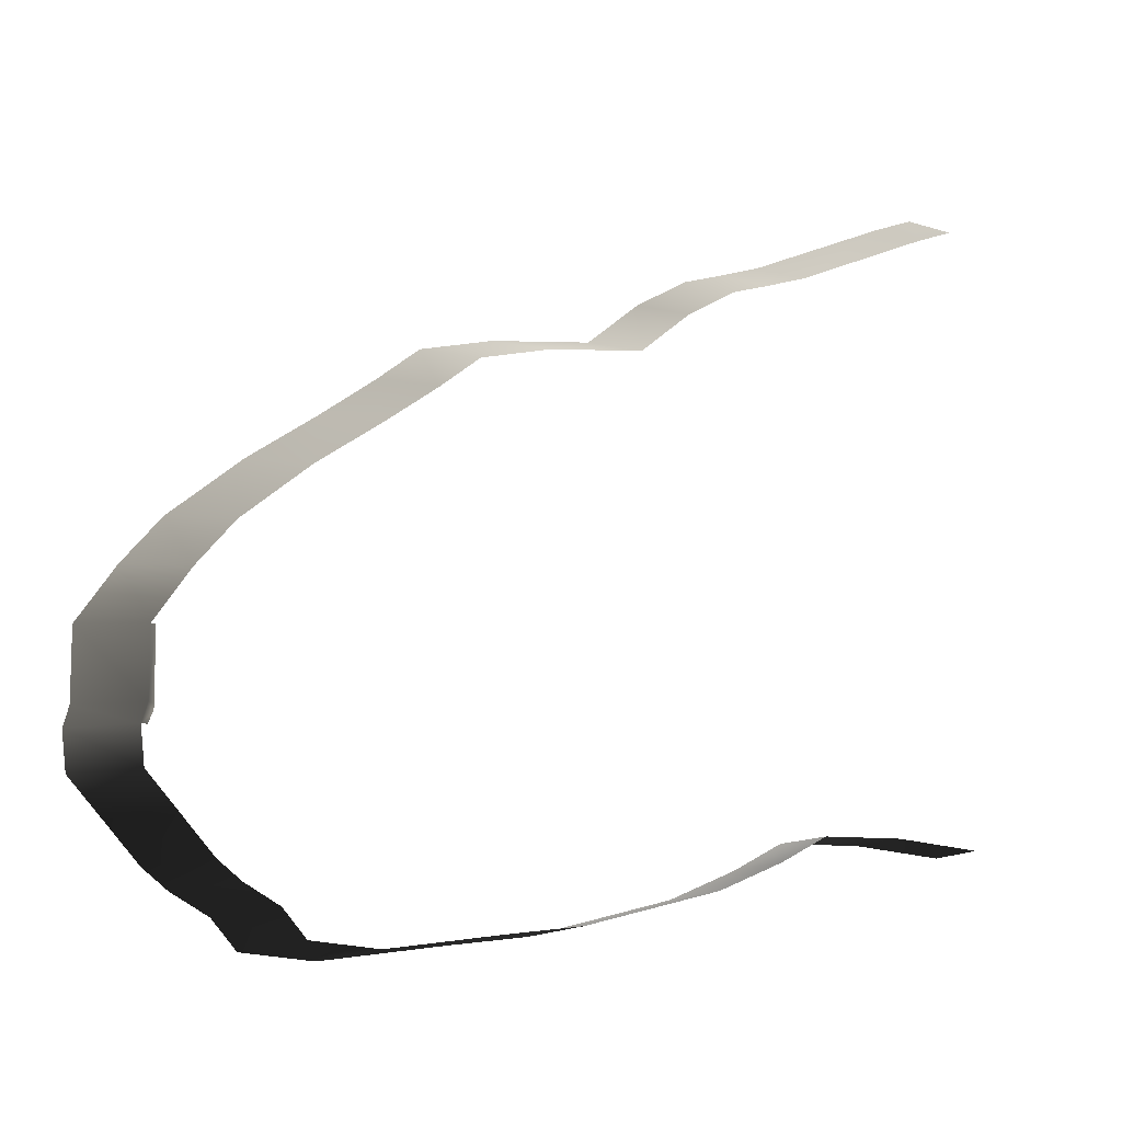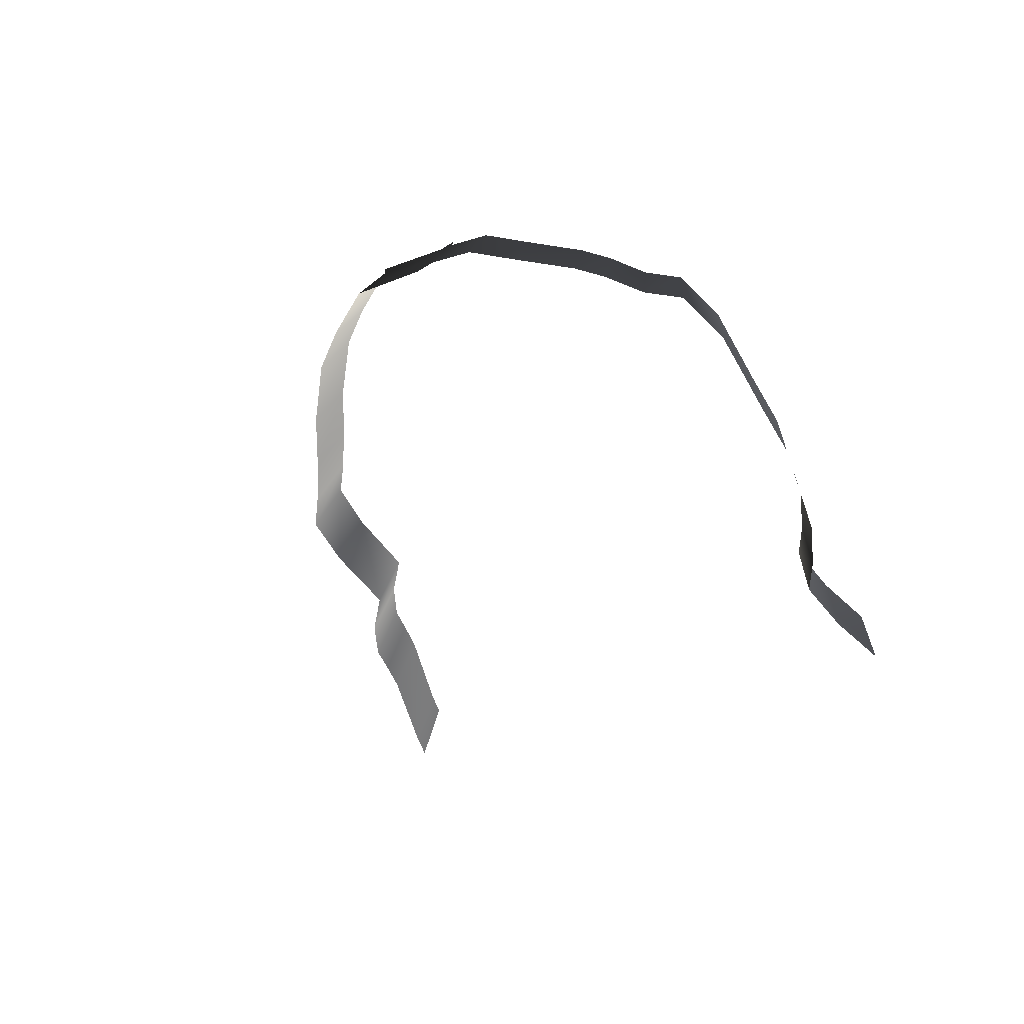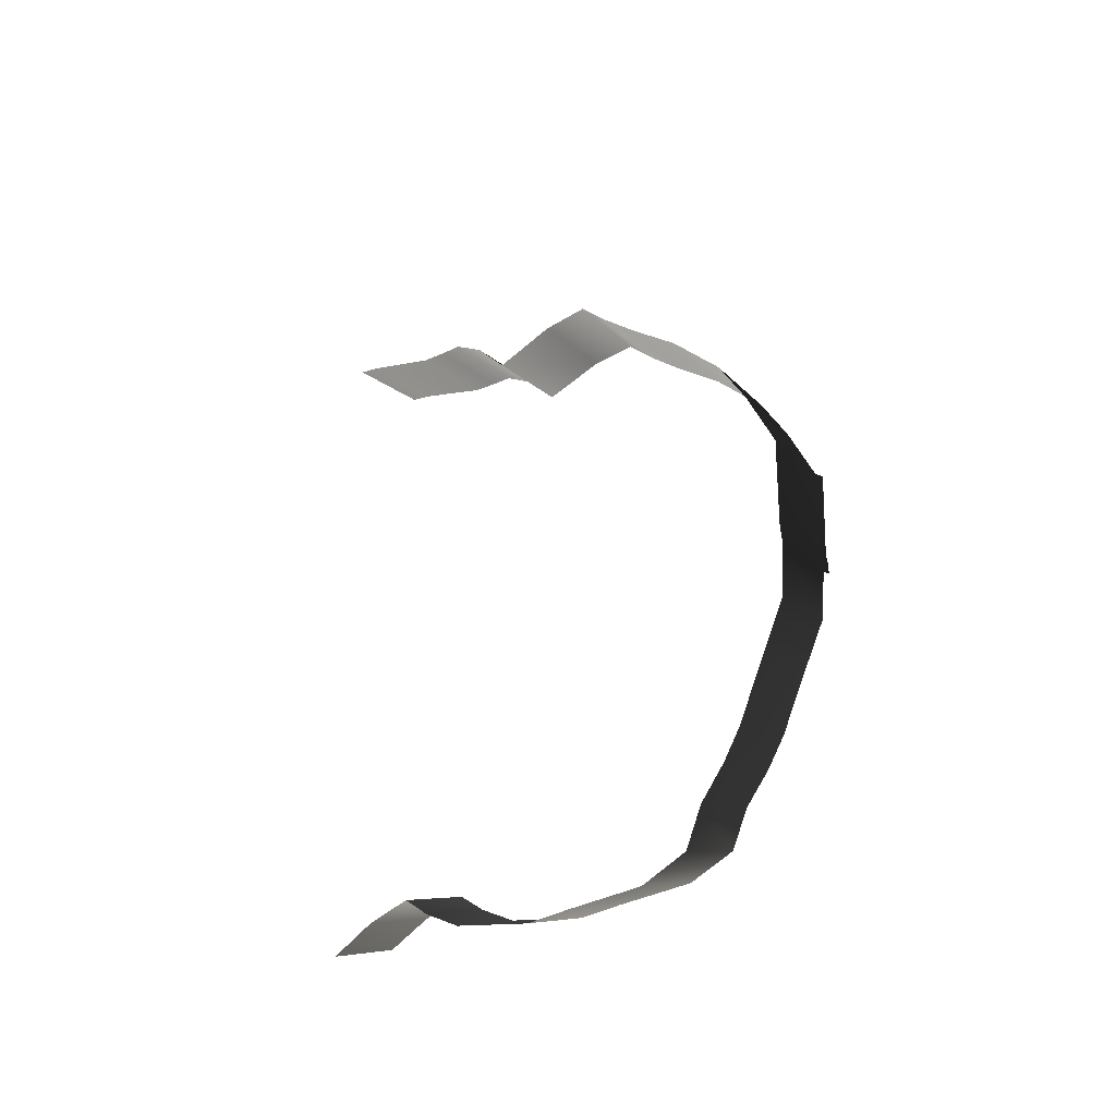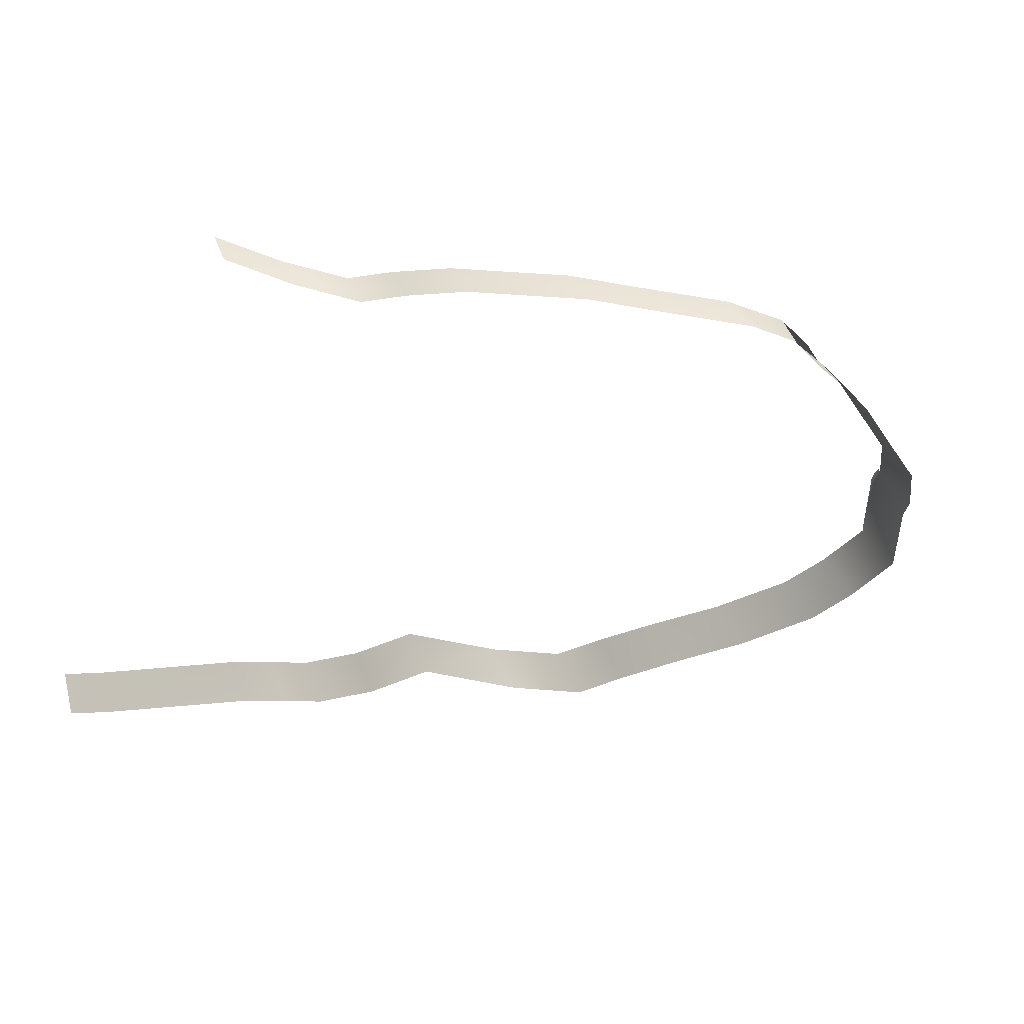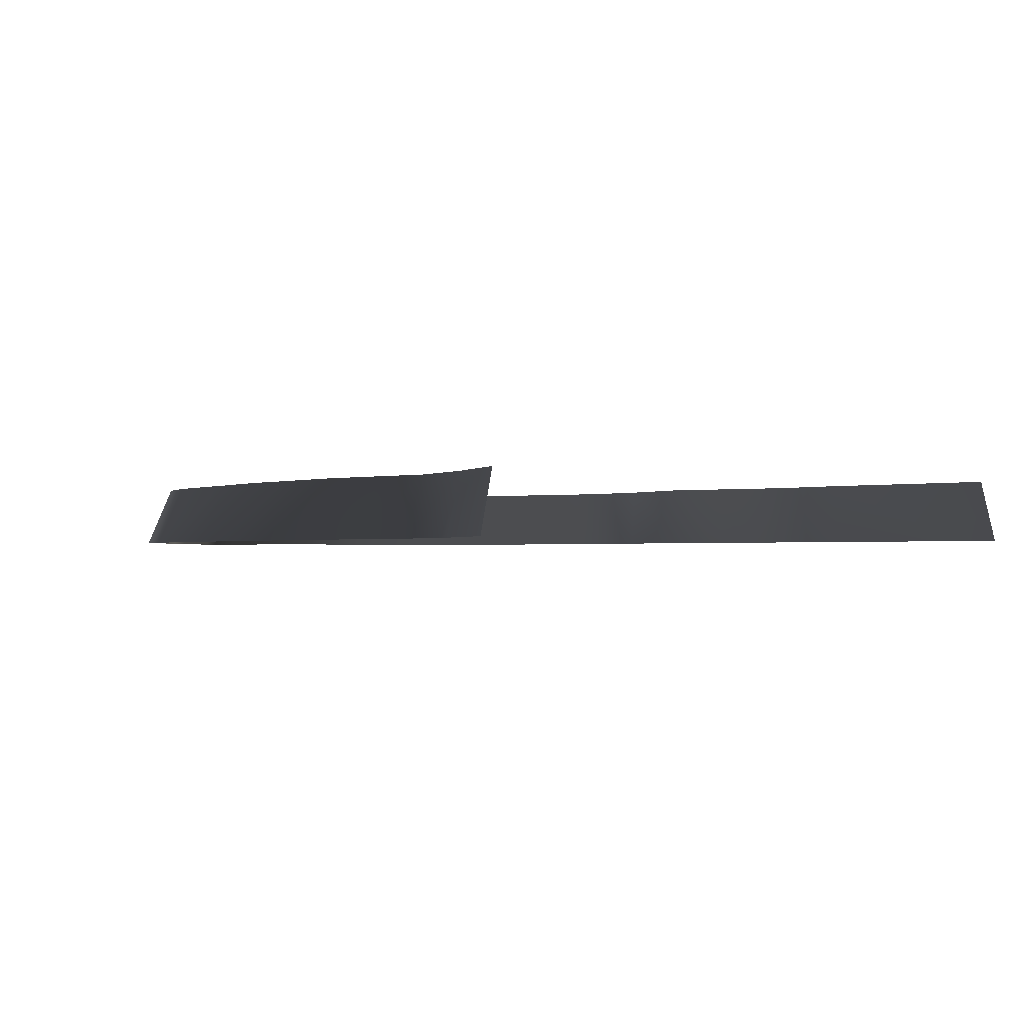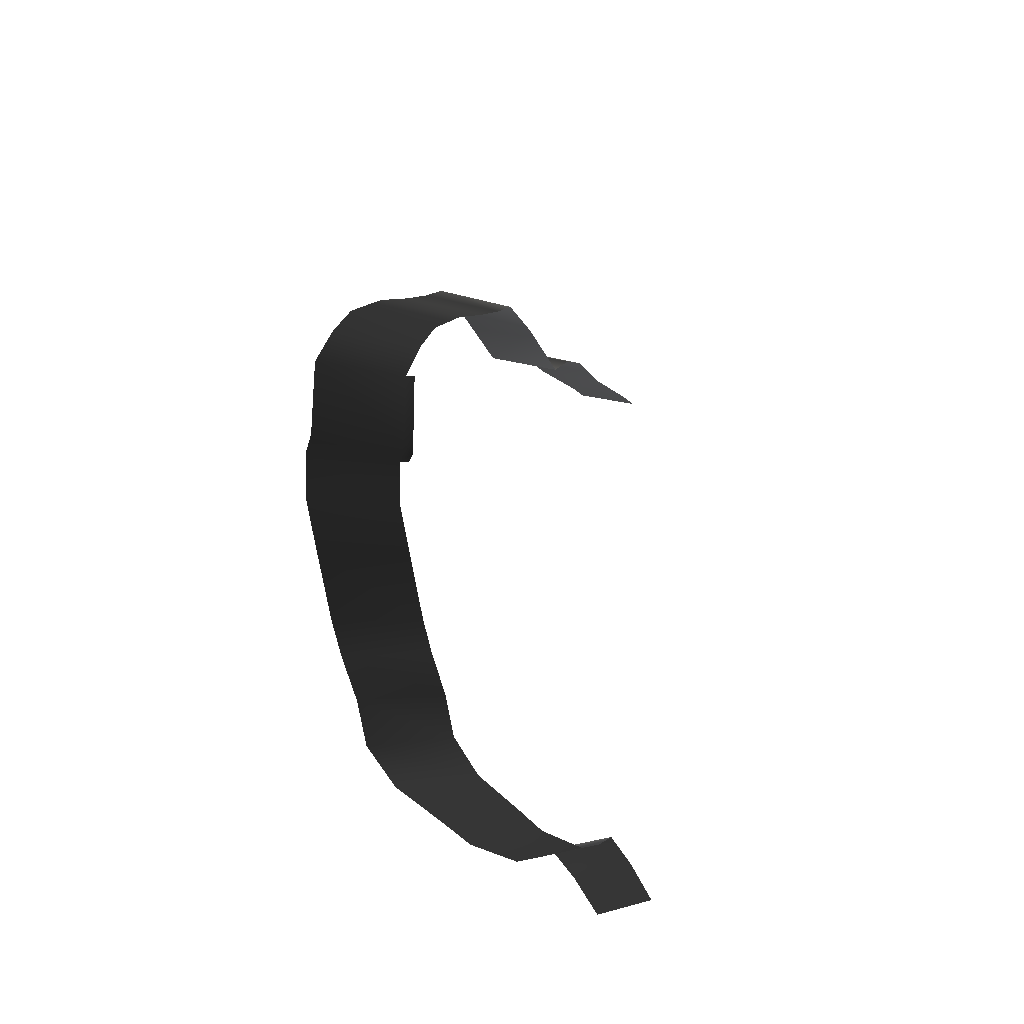
<metadata>
{"format":"obj","ext":"obj","renderer":"f3d","projection":"perspective","resolution":1024,"background":"white","views":[{"elev":-2.0,"azim":-29.4,"up":"+Y"},{"elev":-34.7,"azim":-63.1,"up":"+Z"},{"elev":-20.0,"azim":-115.6,"up":"+Y"},{"elev":61.0,"azim":-166.1,"up":"+Z"},{"elev":-1.5,"azim":60.3,"up":"+Z"},{"elev":-24.9,"azim":-73.4,"up":"+Y"}]}
</metadata>
<code>
v 252.2 -460.1 -10.73
v 254.7 -456.7 -7.348
v 253.3 -460.1 -8.153
v 254.3 -453.3 -10.24
v 255.5 -453.9 -7.601
v 255.5 -429.4 -7.601
v 255.5 -453.9 -7.601
v 254.3 -453.3 -10.24
v 255 -429.3 -10.28
v 499.5 -304.9 -10.75
v 495.5 -298.3 -34.29
v 549.7 -279.7 -34.34
v 551 -287.2 -10.8
v 565 -275.2 -34.35
v 565.5 -282.9 -10.81
v 484.1 -308.6 -10.77
v 479.2 -302.3 -34.31
v 469.9 -311.9 -10.73
v 464.3 -305.7 -34.26
v 450.8 -321.1 -10.74
v 444.1 -315.5 -34.28
v 431.7 -334.9 -10.66
v 424 -330 -34.2
v 395.6 -336.5 -10.75
v 386 -331.7 -34.29
v 369.3 -340.9 -10.69
v 358.3 -336.2 -34.23
v 354 -351.3 -10.76
v 342.2 -347.2 -34.31
v 334.2 -363.6 -10.77
v 321.3 -360.2 -34.31
v 309.4 -378.2 -10.75
v 295.2 -375.5 -34.29
v 283.4 -396.6 -10.73
v 267.8 -394.9 -34.27
v 269.1 -411.4 -10.71
v 252.7 -410.5 -34.25
v 255 -429.3 -10.28
v 237.9 -429.4 -33.79
v 489.3 -512.7 -10.76
v 484.7 -517.3 -34.3
v 457.3 -526.4 -34.29
v 463.3 -521.4 -10.75
v 427.2 -531.5 -34.32
v 434.7 -526.2 -10.78
v 399.9 -536.1 -34.29
v 408.8 -530.6 -10.75
v 369.2 -537.2 -34.32
v 379.7 -531.6 -10.78
v 320.9 -539.5 -34.27
v 333.8 -533.8 -10.73
v 293.5 -534.9 -34.19
v 307.8 -529.4 -10.65
v 284.2 -523.3 -34.25
v 298.9 -518.4 -10.71
v 270.1 -514.3 -34.29
v 285.6 -509.8 -10.75
v 260.9 -506.2 -34.29
v 276.8 -502.1 -10.75
v 247.2 -489.6 -34.32
v 263.9 -486.4 -10.78
v 236.1 -476.2 -34.2
v 253.3 -473.7 -10.67
v 234.9 -461.8 -34.27
v 252.2 -460.1 -10.73
v 252.2 -460.1 -10.73
v 234.9 -461.8 -34.27
v 237.1 -454.7 -33.75
v 254.3 -453.3 -10.24
v 237.9 -429.4 -33.79
v 255 -429.3 -10.28
v 576.1 -512.2 -10.67
v 576.1 -516.8 -34.2
v 539.4 -510.6 -34.3
v 541.2 -506.4 -10.76
v 504.8 -508.4 -34.22
v 508.4 -504.3 -10.69
g Terrain_Main.024_35719_184
f 1 3 2
f 4 1 2
f 2 5 4
f 6 8 7
f 6 9 8
f 10 12 11
f 10 13 12
f 13 14 12
f 13 15 14
f 16 10 11
f 16 11 17
f 18 16 17
f 18 17 19
f 20 18 19
f 20 19 21
f 22 20 21
f 22 21 23
f 24 22 23
f 24 23 25
f 26 24 25
f 26 25 27
f 28 26 27
f 28 27 29
f 30 28 29
f 30 29 31
f 32 30 31
f 32 31 33
f 34 32 33
f 34 33 35
f 36 34 35
f 36 35 37
f 38 36 37
f 38 37 39
f 40 42 41
f 40 43 42
f 43 44 42
f 43 45 44
f 45 46 44
f 45 47 46
f 47 48 46
f 47 49 48
f 49 50 48
f 49 51 50
f 51 52 50
f 51 53 52
f 53 54 52
f 53 55 54
f 55 56 54
f 55 57 56
f 57 58 56
f 57 59 58
f 59 60 58
f 59 61 60
f 61 62 60
f 61 63 62
f 63 64 62
f 63 65 64
f 66 68 67
f 66 69 68
f 69 70 68
f 69 71 70
f 72 74 73
f 72 75 74
f 75 76 74
f 75 77 76
f 77 41 76
f 77 40 41

</code>
